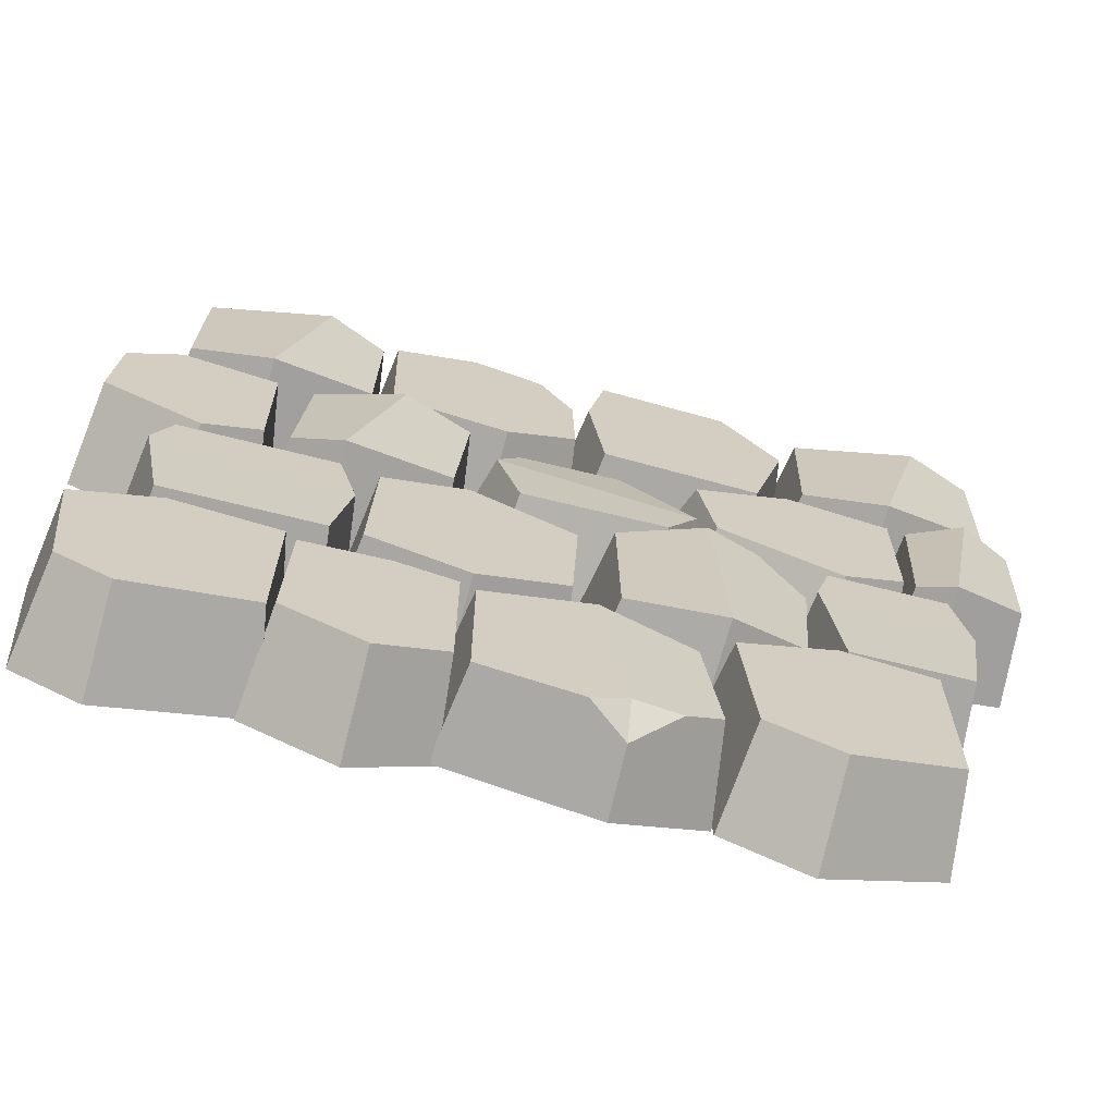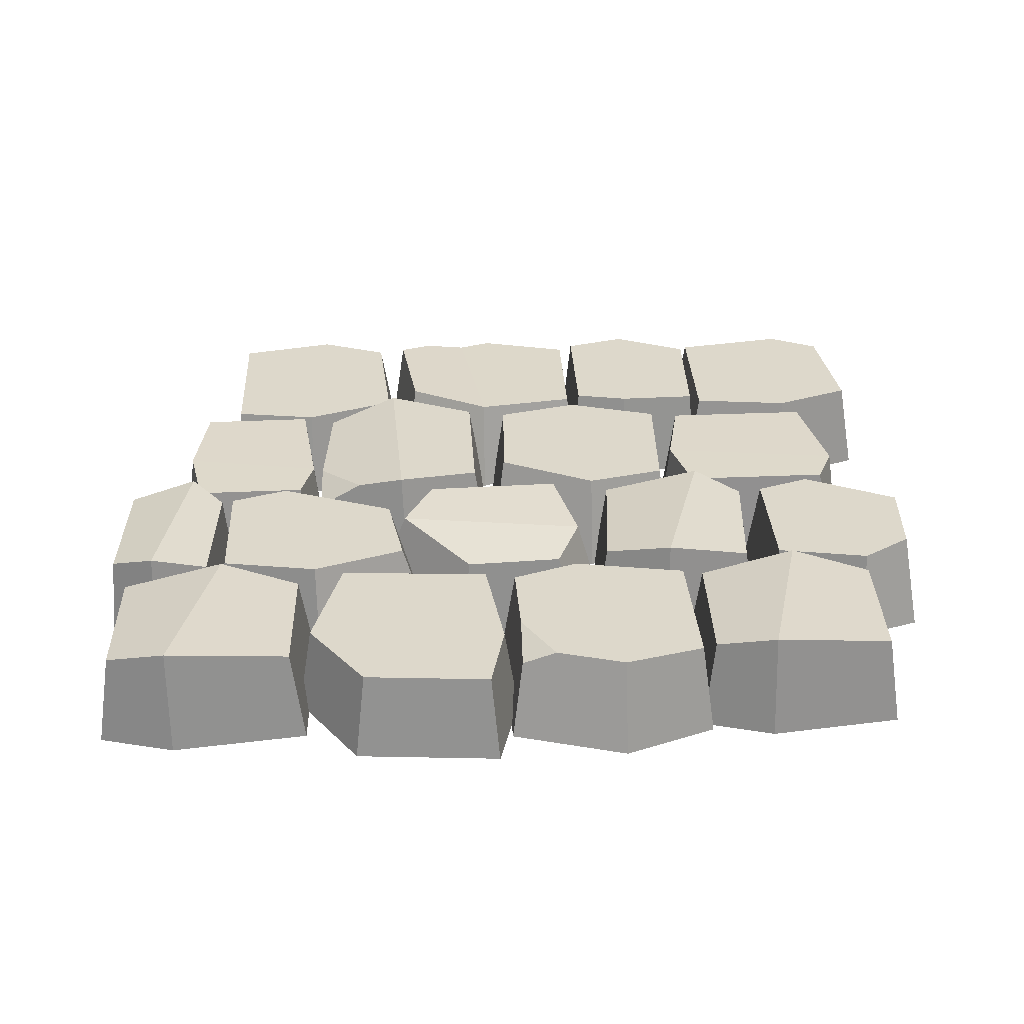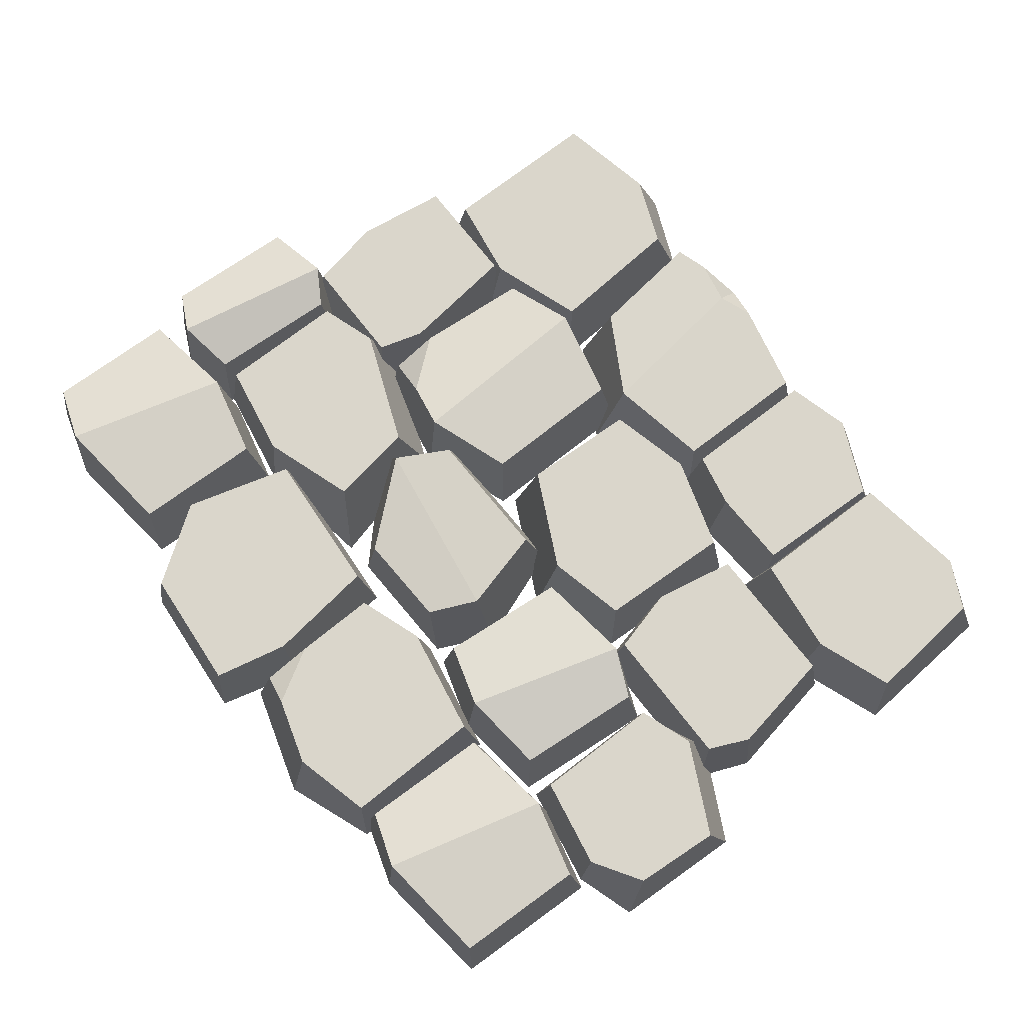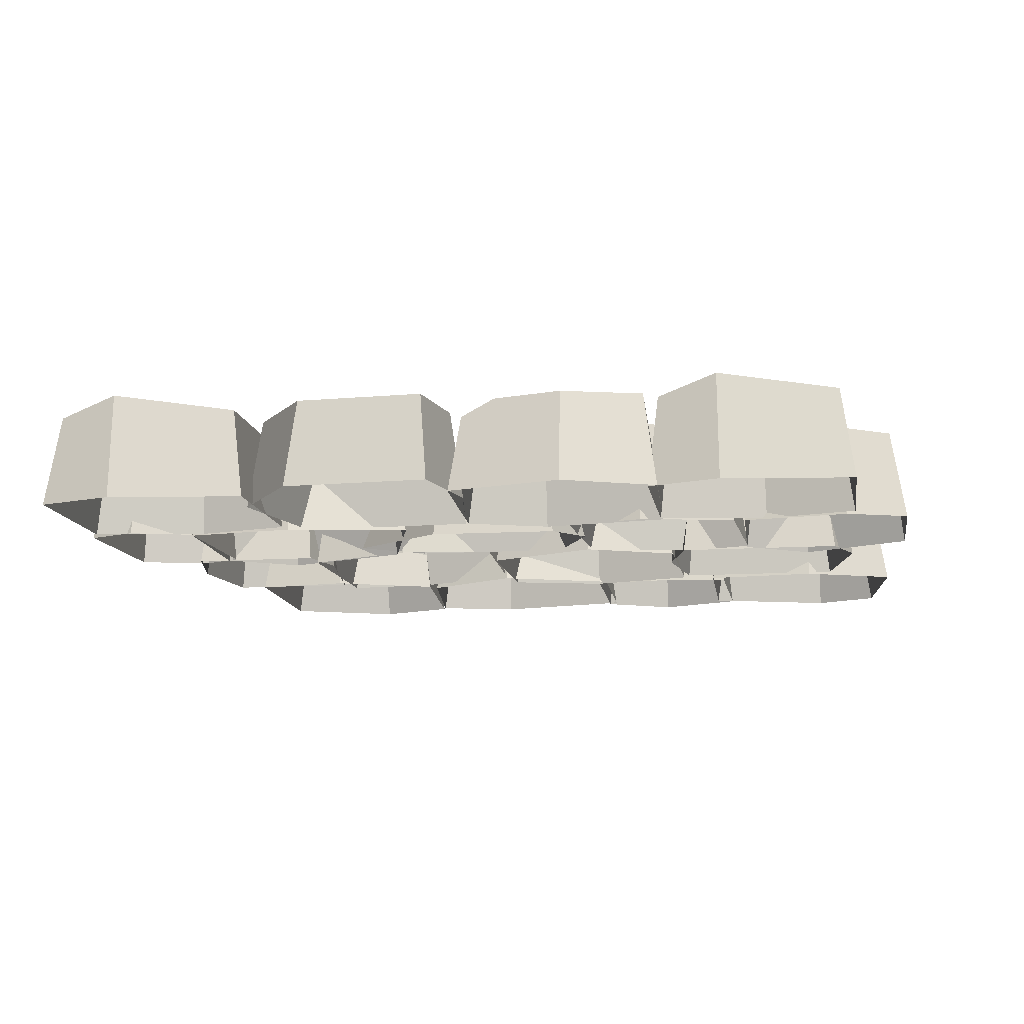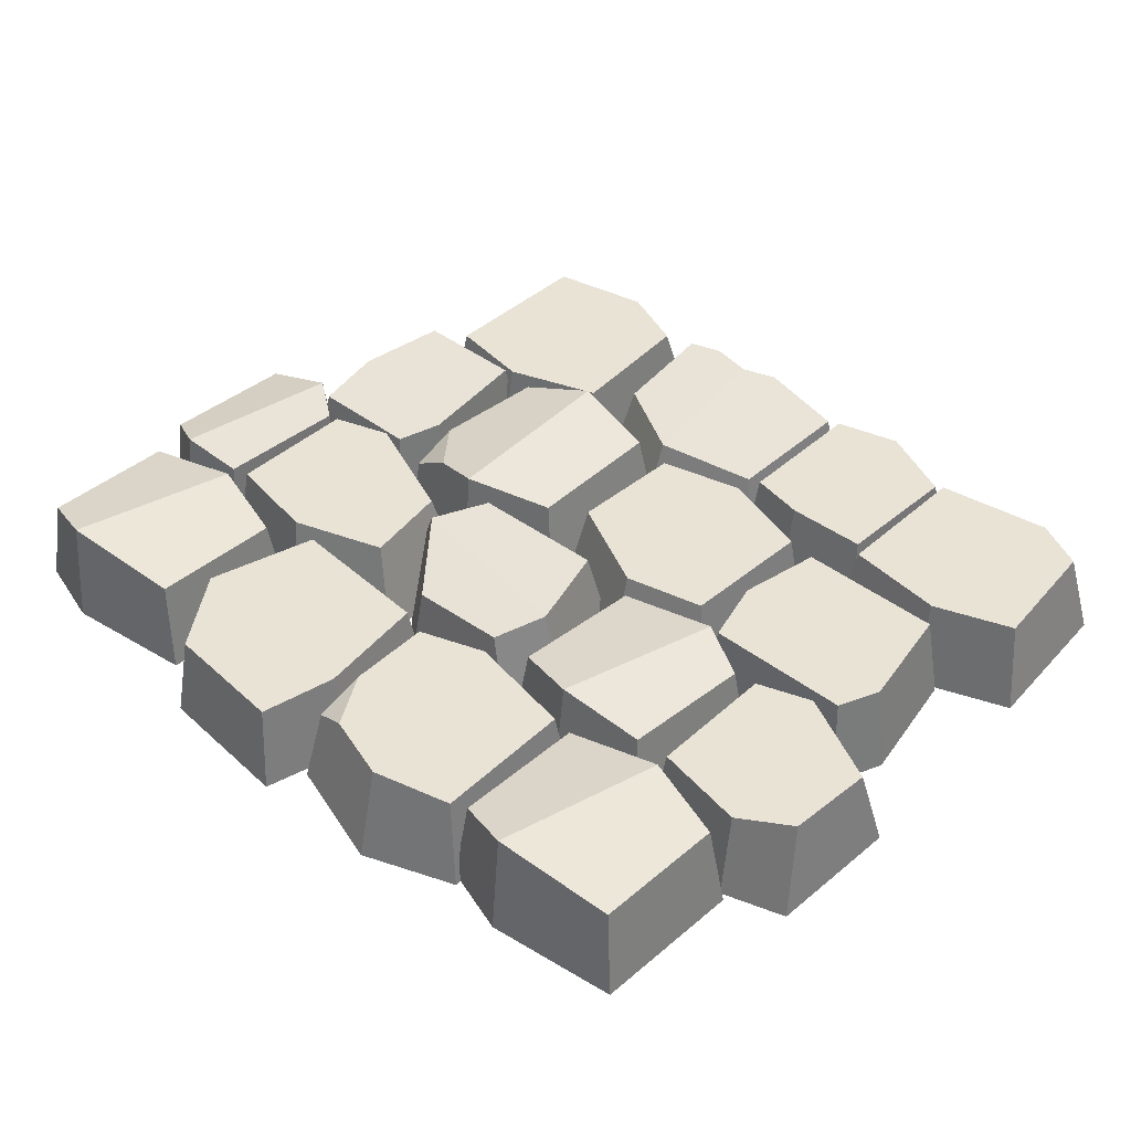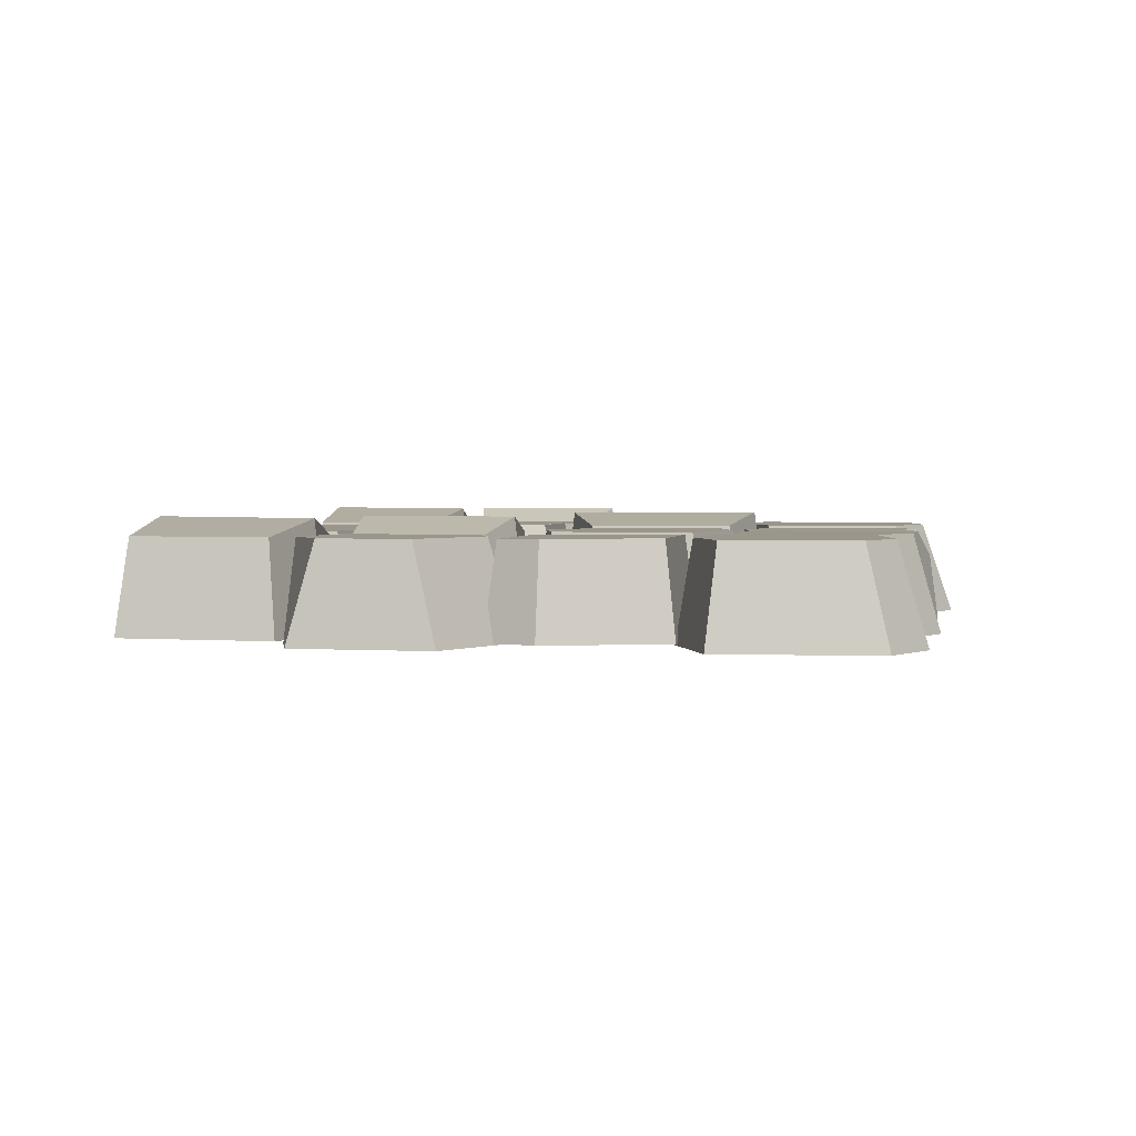
<metadata>
{"format":"obj","ext":"obj","renderer":"f3d","projection":"perspective","resolution":1024,"background":"white","views":[{"elev":-67.4,"azim":165.8,"up":"+Z"},{"elev":31.2,"azim":-2.8,"up":"+Y"},{"elev":73.7,"azim":52.5,"up":"+Y"},{"elev":-12.0,"azim":7.7,"up":"+Y"},{"elev":42.1,"azim":43.1,"up":"+Y"},{"elev":2.4,"azim":100.1,"up":"+Y"}]}
</metadata>
<code>
v 30.6 -16.01 4.912
v 26.57 -16.22 52.15
v 33.85 13.25 8.11
v 30.35 13.07 49.39
v 81.78 12.83 10.95
v 78.43 12.65 52.24
v 86.16 -16.49 8.165
v 82.28 -16.7 55.41
v 66.22 18.29 4.543
v 51.41 18.07 55.82
v 51.1 -16.46 59.51
v 66.74 -16.2 0.7848
v 138.6 -16.81 -61.32
v 134.4 -16.81 -110.7
v 133.6 13.41 -64.27
v 129.4 13.41 -103.4
v 76.23 13.41 -58.44
v 76.46 13.41 -105.1
v 71.5 -16.81 -54.43
v 71.84 -16.81 -108
v 108.3 13.41 -54.74
v 113.4 13.41 -111.2
v 113.9 -16.81 -120.2
v 108.3 -16.81 -49.74
v 139.4 -16.81 54.3
v 141 -16.81 11.15
v 135.1 13.41 46.79
v 137 13.41 18.78
v 89.66 13.41 51.92
v 89.46 13.41 10.44
v 85.97 -16.81 54.91
v 85.89 -16.81 7.447
v 119.1 13.41 57.1
v 107.1 13.41 4.141
v 107.6 -16.81 -5.392
v 119.6 -16.81 60.84
v 121 -16.01 110.9
v 122.2 -16.22 62.51
v 116.9 13.25 107.7
v 117.9 13.07 65.44
v 60.57 12.83 106.3
v 61.48 12.65 64.01
v 57.21 -16.49 109.3
v 58.31 -16.7 60.87
v 79.09 18.29 112.4
v 92.6 18.07 59.52
v 93.28 -16.46 55.73
v 79.63 -16.2 116.2
v 63.14 -16.7 3.938
v 117 -16.48 3.579
v 66.19 12.65 0.4899
v 113.4 12.84 0.1765
v 65.59 13.06 -47.25
v 112.8 13.25 -47.57
v 62.46 -16.23 -50.7
v 116.3 -16.01 -51.05
v 60.43 12.81 -20.85
v 119.2 13.04 -13.06
v 123.6 -16.25 -12.75
v 57.28 -16.51 -20.48
v 75.48 -16.81 -58.85
v 77.68 -16.81 -110.7
v 73.08 13.41 -62.26
v 74.36 13.41 -103.5
v 29.44 13.41 -64.9
v 29.44 13.41 -108.5
v 26.76 -16.81 -61.15
v 26.76 -16.81 -111.3
v 47.2 13.41 -61.44
v 49.96 13.41 -114.3
v 50.24 -16.81 -122.7
v 47.2 -16.81 -56.76
v -138.4 -16.01 3.489
v -141 -16.22 51.79
v -136.3 13.25 6.758
v -138.5 13.07 48.97
v -104.5 12.83 9.665
v -106.8 12.65 51.88
v -102.1 -16.49 6.815
v -104.6 -16.7 55.12
v -114.8 18.29 3.111
v -124.6 18.07 55.54
v -125 -16.46 59.31
v -114.8 -16.2 -0.7313
v -43.74 -16.71 -113
v -38.96 -16.49 -64.26
v -39.46 12.64 -109.9
v -34.69 12.83 -72.92
v 24.88 11.91 -108.5
v 24.88 12.1 -64.75
v 29.2 -16.22 -111.6
v 29.2 -16 -61.58
v -15.43 12.83 -110.6
v -8.016 13.04 -57.98
v -8.442 -16.24 -47.16
v -16.79 -16.52 -121.1
v -40.9 -16.81 -59.44
v -44.37 -16.81 -114.5
v -45.03 13.41 -62.73
v -48.5 13.41 -106.4
v -102.2 13.41 -56.22
v -102.2 13.41 -108.3
v -106.4 -16.81 -51.76
v -106.4 -16.81 -111.5
v -74.89 13.41 -52.1
v -70.64 13.41 -115.1
v -70.21 -16.81 -125.2
v -74.89 -16.81 -46.52
v 60.29 -16.81 112
v 59.01 -16.81 59.94
v 56.09 13.41 108.8
v 54.97 13.41 63.32
v 8.944 13.41 109.1
v -2.218 13.41 64.71
v -5.146 -16.81 112.6
v -6.424 -16.81 61.53
v 30.62 13.41 115.5
v 19.02 13.41 57.11
v 19.36 -16.81 53
v 31.15 -16.81 123.4
v -29.42 -16.81 53.44
v -40.68 -16.81 10.3
v -40 13.41 45.93
v -44.72 13.41 17.92
v -100.6 13.41 51.06
v -100.6 13.41 9.582
v -104.7 -16.81 54.05
v -104.7 -16.81 6.59
v -69.75 13.41 56.24
v -82.13 13.41 3.284
v -81.71 -16.81 -6.248
v -69.33 -16.81 59.98
v -55.53 -15.88 121.7
v -9.804 -15.88 125.2
v -52.39 12.47 118.1
v -12.42 12.47 121.2
v -60.13 12.47 57.64
v -11.88 12.47 60.72
v -63.29 -15.88 53.65
v -8.079 -15.88 57.18
v -70.05 12.47 92.87
v -7.117 12.47 96.72
v -2.612 -15.88 97.39
v -74.63 -15.88 92.98
v -20.11 -18.29 52.54
v 20.95 -17.97 50.85
v -17.11 9.288 49.44
v 13.93 9.562 47.94
v -29.31 14.36 6.348
v 14.66 14.63 5.017
v -32.6 -14.72 -0.07153
v 17.67 -14.41 -1.595
v -39.12 12.61 23.26
v 21.64 12.95 32.37
v 30.02 -16.34 32.03
v -50.88 -16.73 23.17
v -71.96 -16.01 110
v -70.76 -16.22 61.65
v -76.09 13.25 106.9
v -75.04 13.07 64.58
v -134 12.83 105.4
v -133 12.65 63.16
v -138.2 -16.49 108.4
v -137 -16.7 60.02
v -114.9 18.29 111.5
v -100.8 18.07 58.66
v -100.3 -16.46 54.88
v -114.5 -16.2 115.3
v 58.71 -16.81 -1.355
v 60.57 -16.81 -51.4
v 54.7 13.41 -4.662
v 56.33 13.41 -48.4
v -2.463 13.41 -13.64
v -0.8337 13.41 -50.51
v -6.704 -16.81 -6.74
v -4.84 -16.81 -53.81
v 28.9 13.41 1.591
v 26.12 13.41 -57.41
v 26.7 -16.81 -61.34
v 29.19 -16.81 10.69
v -8.75 -14.36 -2.562
v -9.469 -14.06 -55.99
v -13.37 13.78 -5.885
v -14 14.04 -52.31
v -69.45 10.96 -14.85
v -66.55 11.15 -51.42
v -72.23 -17.68 2.615
v -69.6 -17.38 -54.97
v -40.17 17.66 4.738
v -43.25 17.98 -57.98
v -42.12 -15.51 -62.48
v -38.93 -15.88 8.993
v -115.6 -16.7 6.087
v -74.22 -16.48 5.689
v -113.1 12.65 2.262
v -76.87 12.84 1.915
v -113.5 13.06 -50.7
v -77.31 13.25 -51.05
v -116.2 -16.23 -54.52
v -74.72 -16.01 -54.92
v -117.8 12.81 -21.41
v -72.55 13.04 -12.77
v -69.27 -16.25 -12.42
v -121 -16.51 -21
v -1.79 8.261 107.2
v -1.497 13.41 91.42
v -55.51 14.09 1.799
v -69.91 4.71 -0.08984
v -4.724 12.55 -114.7
v -29.15 12.72 -113.2
v -16.48 4.389 -118.3
f 1 2 4 3
f 9 10 6 5
f 5 6 8 7
f 10 11 8 6
f 7 12 9 5
f 3 4 10 9
f 2 11 10 4
f 9 12 1 3
f 13 14 16 15
f 21 22 18 17
f 17 18 20 19
f 22 23 20 18
f 19 24 21 17
f 15 16 22 21
f 14 23 22 16
f 21 24 13 15
f 25 26 28 27
f 33 34 30 29
f 29 30 32 31
f 34 35 32 30
f 31 36 33 29
f 27 28 34 33
f 26 35 34 28
f 33 36 25 27
f 37 38 40 39
f 45 46 42 41
f 41 42 44 43
f 46 47 44 42
f 43 48 45 41
f 39 40 46 45
f 38 47 46 40
f 45 48 37 39
f 49 50 52 51
f 57 58 54 53
f 53 54 56 55
f 58 59 56 54
f 55 60 57 53
f 51 52 58 57
f 50 59 58 52
f 57 60 49 51
f 61 62 64 63
f 69 70 66 65
f 65 66 68 67
f 70 71 68 66
f 67 72 69 65
f 63 64 70 69
f 62 71 70 64
f 69 72 61 63
f 73 74 76 75
f 81 82 78 77
f 77 78 80 79
f 82 83 80 78
f 79 84 81 77
f 75 76 82 81
f 74 83 82 76
f 81 84 73 75
f 85 86 88 87
f 209 93 94 90 89
f 89 90 92 91
f 94 95 92 90
f 91 96 211 209 89
f 87 88 94 93 210
f 86 95 94 88
f 210 211 96 85 87
f 97 98 100 99
f 105 106 102 101
f 101 102 104 103
f 106 107 104 102
f 103 108 105 101
f 99 100 106 105
f 98 107 106 100
f 105 108 97 99
f 109 110 112 111
f 117 118 114 206 113
f 205 206 114 116 115
f 118 119 116 114
f 115 120 117 113 205
f 111 112 118 117
f 110 119 118 112
f 117 120 109 111
f 121 122 124 123
f 129 130 126 125
f 125 126 128 127
f 130 131 128 126
f 127 132 129 125
f 123 124 130 129
f 122 131 130 124
f 129 132 121 123
f 133 134 136 135
f 141 142 138 137
f 137 138 140 139
f 142 143 140 138
f 139 144 141 137
f 135 136 142 141
f 134 143 142 136
f 141 144 133 135
f 145 146 148 147
f 153 154 150 149
f 149 150 152 151
f 154 155 152 150
f 151 156 153 149
f 147 148 154 153
f 146 155 154 148
f 153 156 145 147
f 157 158 160 159
f 165 166 162 161
f 161 162 164 163
f 166 167 164 162
f 163 168 165 161
f 159 160 166 165
f 158 167 166 160
f 165 168 157 159
f 169 170 172 171
f 177 178 174 173
f 173 174 176 175
f 178 179 176 174
f 175 180 177 173
f 171 172 178 177
f 170 179 178 172
f 177 180 169 171
f 181 182 184 183
f 189 190 186 185 207
f 208 185 186 188 187
f 190 191 188 186
f 187 192 189 207 208
f 183 184 190 189
f 182 191 190 184
f 189 192 181 183
f 193 194 196 195
f 201 202 198 197
f 197 198 200 199
f 202 203 200 198
f 199 204 201 197
f 195 196 202 201
f 194 203 202 196
f 201 204 193 195
f 113 206 205
f 208 207 185
f 93 211 210
f 209 211 93

</code>
